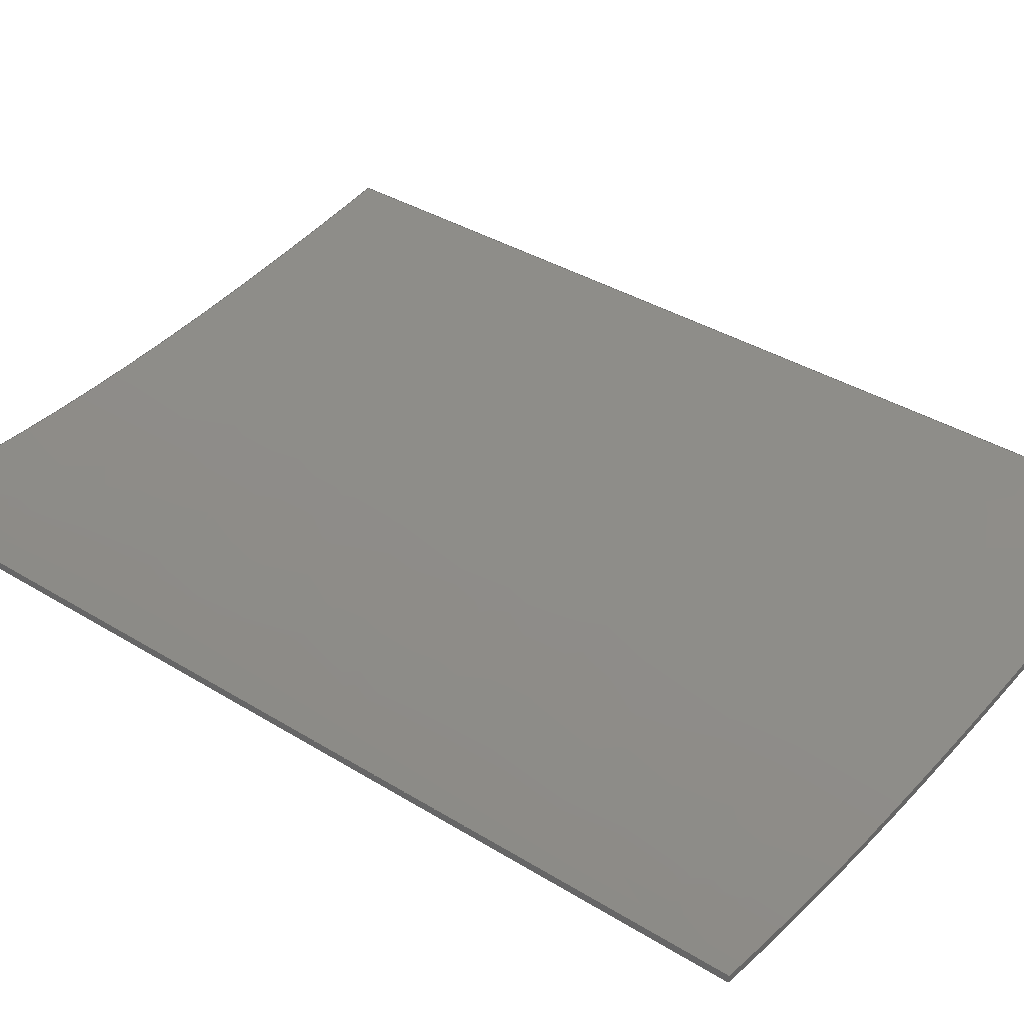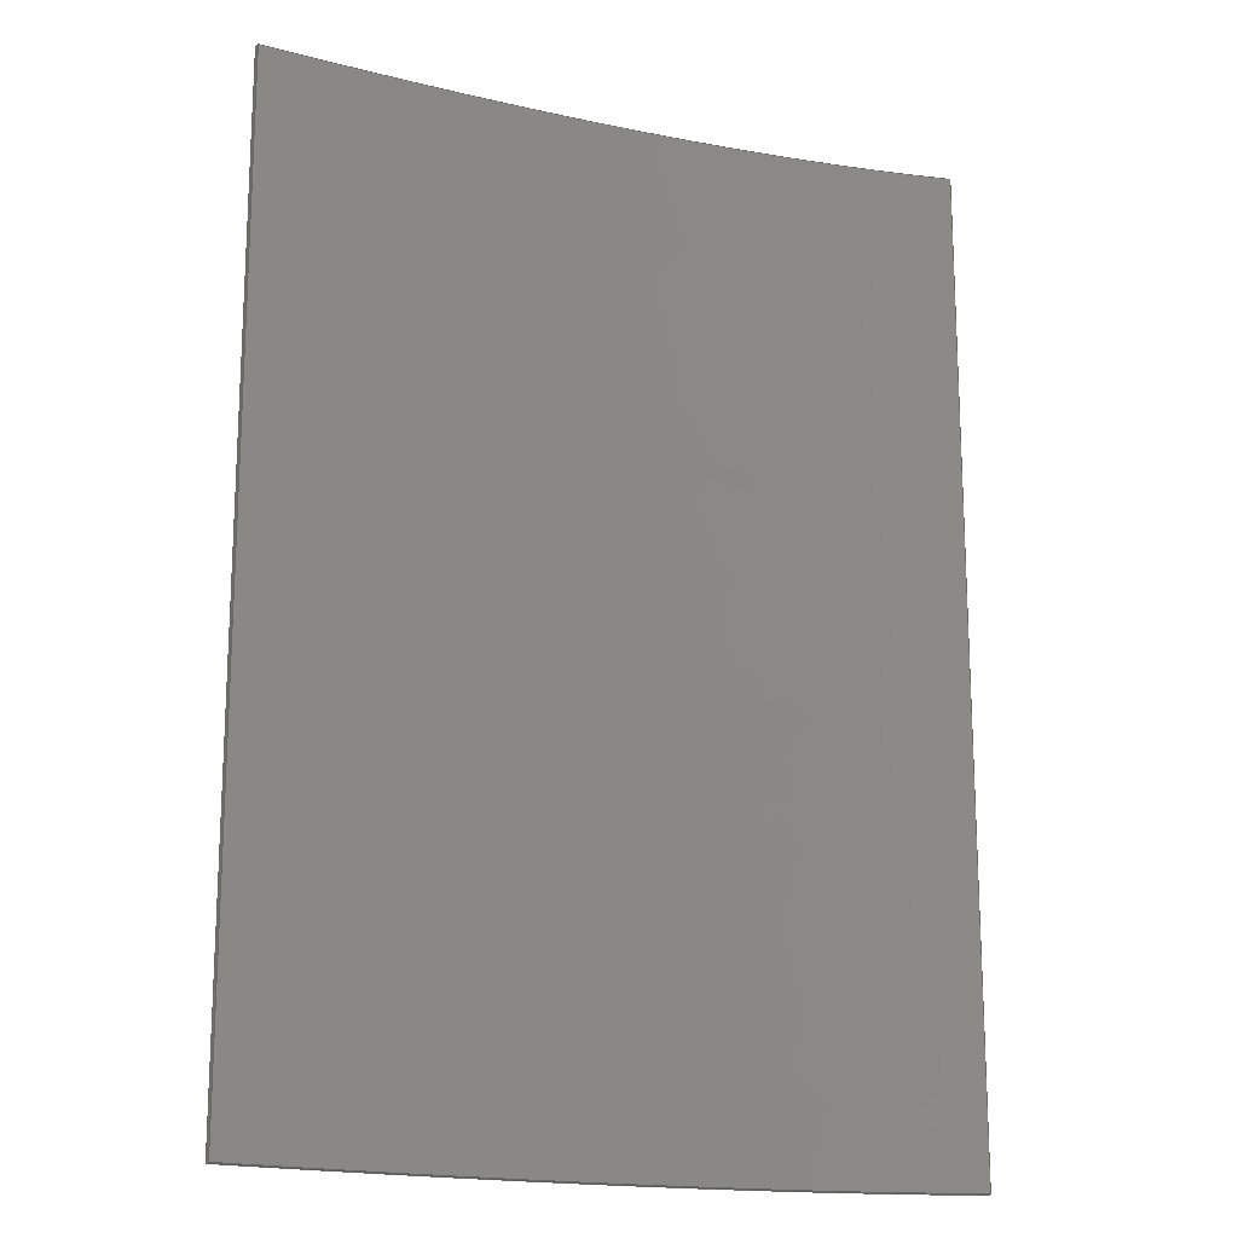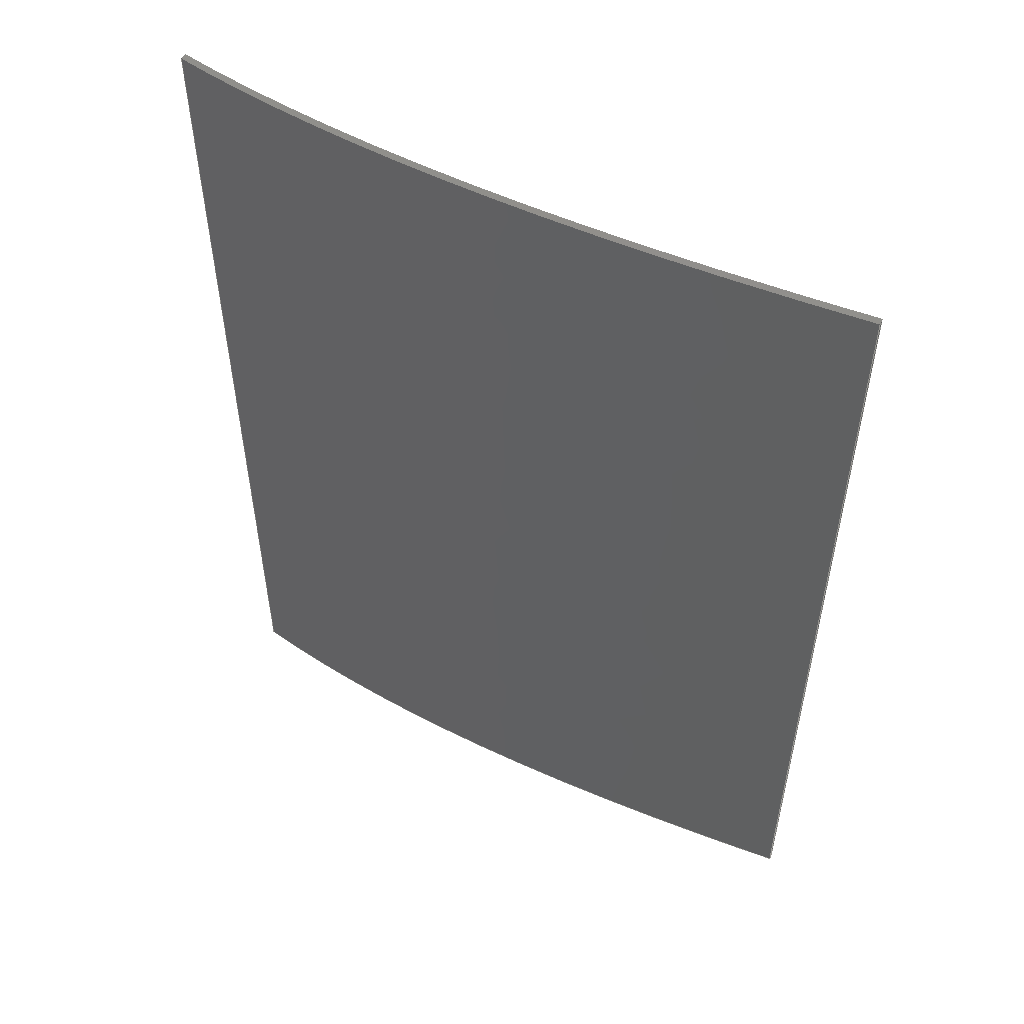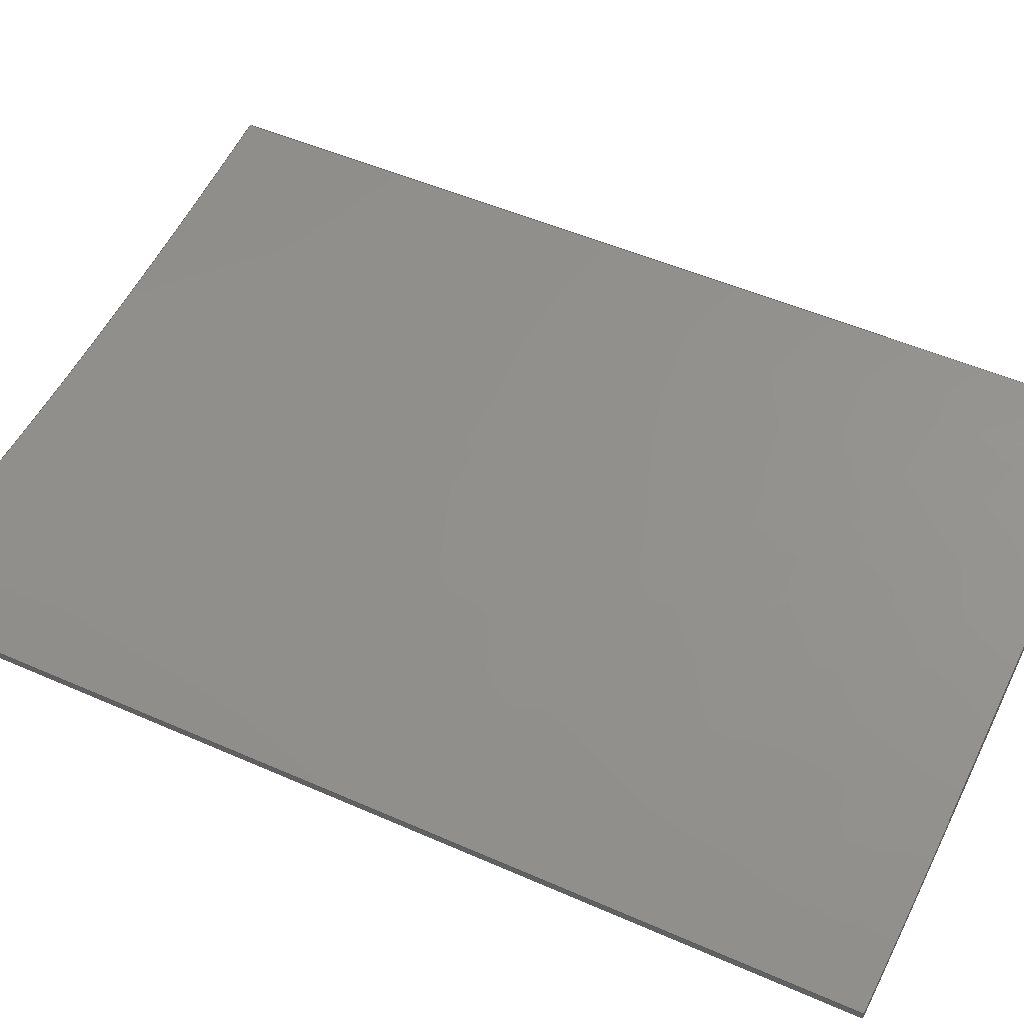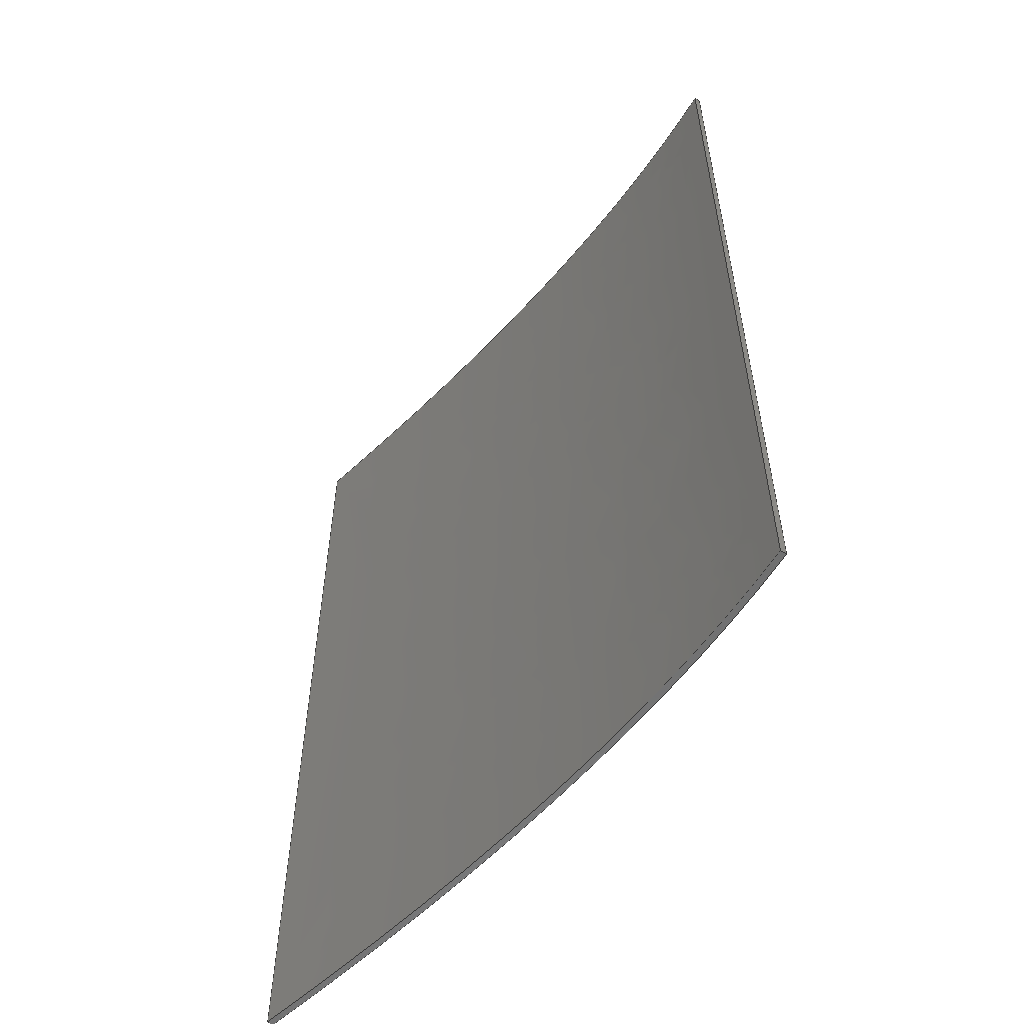
<metadata>
{"format":"step","ext":"stp","renderer":"f3d","projection":"perspective","resolution":1024,"background":"white","views":[{"elev":37.1,"azim":-51.6,"up":"+Y"},{"elev":-16.8,"azim":160.6,"up":"+Z"},{"elev":53.8,"azim":31.0,"up":"+Z"},{"elev":50.0,"azim":-64.1,"up":"+Y"},{"elev":-57.6,"azim":-126.9,"up":"+Z"}]}
</metadata>
<code>
ISO-10303-21;
DATA;
#1=PRODUCT('Symmetry of W50_Skin_Mid1_Top_Balsa_2mm','','',(#2)) ;
#2=PRODUCT_CONTEXT(' ',#3,'mechanical') ;
#3=APPLICATION_CONTEXT('managed model based 3d engineering') ;
#4=PRODUCT_DEFINITION('',' ',#214,#5) ;
#5=PRODUCT_DEFINITION_CONTEXT('part definition',#3,' ') ;
#6=PRODUCT_DEFINITION_SHAPE(' ',' ',#4) ;
#7=MECHANICAL_DESIGN_GEOMETRIC_PRESENTATION_REPRESENTATION(' ',(#87),#221) ;
#8=PRODUCT_CATEGORY('part','specification') ;
#9=SHAPE_REPRESENTATION(' ',(#123),#221) ;
#10=CARTESIAN_POINT(' ',(0,0,0)) ;
#11=CARTESIAN_POINT('Axis2P3D Location',(263.6,-22.45,2.942)) ;
#12=CARTESIAN_POINT('Control Point',(107,-49.78,0.5221)) ;
#13=CARTESIAN_POINT('Control Point',(140.3,-53.64,0.1899)) ;
#14=CARTESIAN_POINT('Control Point',(174,-54.45,0.1256)) ;
#15=CARTESIAN_POINT('Control Point',(207.1,-53.41,0.2231)) ;
#16=CARTESIAN_POINT('Control Point',(255,-49.68,0.5585)) ;
#17=CARTESIAN_POINT('Control Point',(302.7,-43.54,1.104)) ;
#18=CARTESIAN_POINT('Control Point',(317,-41.5,1.285)) ;
#19=CARTESIAN_POINT('Control Point',(331.3,-39.29,1.481)) ;
#20=CARTESIAN_POINT('Control Point',(345.6,-36.93,1.69)) ;
#21=CARTESIAN_POINT('Vertex',(107,-49.78,0.5221)) ;
#22=CARTESIAN_POINT('Vertex',(345.6,-36.93,1.69)) ;
#23=CARTESIAN_POINT('Line Origine',(345.8,-37.92,1.604)) ;
#24=CARTESIAN_POINT('Vertex',(346,-38.91,1.518)) ;
#25=CARTESIAN_POINT('Control Point',(106.8,-51.76,0.3482)) ;
#26=CARTESIAN_POINT('Control Point',(139.1,-55.52,0.02574)) ;
#27=CARTESIAN_POINT('Control Point',(171.8,-56.4,-0.04563)) ;
#28=CARTESIAN_POINT('Control Point',(204,-55.5,0.03916)) ;
#29=CARTESIAN_POINT('Control Point',(252.1,-51.97,0.3574)) ;
#30=CARTESIAN_POINT('Control Point',(299.8,-45.96,0.8918)) ;
#31=CARTESIAN_POINT('Control Point',(315.2,-43.8,1.084)) ;
#32=CARTESIAN_POINT('Control Point',(330.6,-41.44,1.293)) ;
#33=CARTESIAN_POINT('Control Point',(346,-38.91,1.518)) ;
#34=CARTESIAN_POINT('Vertex',(106.8,-51.76,0.3482)) ;
#35=CARTESIAN_POINT('Line Origine',(106.9,-50.77,0.4352)) ;
#36=CARTESIAN_POINT('Axis2P3D Location',(0,0,335)) ;
#37=CARTESIAN_POINT('Control Point',(107,-49.78,335)) ;
#38=CARTESIAN_POINT('Control Point',(117.2,-50.96,335)) ;
#39=CARTESIAN_POINT('Control Point',(127.4,-51.85,335)) ;
#40=CARTESIAN_POINT('Control Point',(137.6,-52.5,335)) ;
#41=CARTESIAN_POINT('Control Point',(180.2,-54.25,335)) ;
#42=CARTESIAN_POINT('Control Point',(222.9,-52.46,335)) ;
#43=CARTESIAN_POINT('Control Point',(255.1,-49.69,335)) ;
#44=CARTESIAN_POINT('Control Point',(292.5,-45.17,335)) ;
#45=CARTESIAN_POINT('Control Point',(329.8,-39.48,335)) ;
#46=CARTESIAN_POINT('Control Point',(335.1,-38.65,335)) ;
#47=CARTESIAN_POINT('Control Point',(340.4,-37.8,335)) ;
#48=CARTESIAN_POINT('Control Point',(345.6,-36.93,335)) ;
#49=CARTESIAN_POINT('Vertex',(107,-49.78,335)) ;
#50=CARTESIAN_POINT('Vertex',(345.6,-36.93,335)) ;
#51=CARTESIAN_POINT('Line Origine',(106.9,-50.77,335)) ;
#52=CARTESIAN_POINT('Vertex',(106.8,-51.76,335)) ;
#53=CARTESIAN_POINT('Control Point',(346,-38.91,335)) ;
#54=CARTESIAN_POINT('Control Point',(291.4,-47.9,335)) ;
#55=CARTESIAN_POINT('Control Point',(238.3,-54.44,335)) ;
#56=CARTESIAN_POINT('Control Point',(189.2,-57.3,335)) ;
#57=CARTESIAN_POINT('Control Point',(144.8,-56.18,335)) ;
#58=CARTESIAN_POINT('Control Point',(106.8,-51.76,335)) ;
#59=CARTESIAN_POINT('Vertex',(346,-38.91,335)) ;
#60=CARTESIAN_POINT('Line Origine',(345.8,-37.92,335)) ;
#61=CARTESIAN_POINT('Axis2P3D Location',(345.6,-36.93,0)) ;
#62=CARTESIAN_POINT('Line Origine',(345.6,-36.93,168.3)) ;
#63=CARTESIAN_POINT('Line Origine',(346,-38.91,168.3)) ;
#64=CARTESIAN_POINT('Control Point',(346,-38.91,0)) ;
#65=CARTESIAN_POINT('Control Point',(291.4,-47.9,0)) ;
#66=CARTESIAN_POINT('Control Point',(238.3,-54.44,0)) ;
#67=CARTESIAN_POINT('Control Point',(189.2,-57.3,0)) ;
#68=CARTESIAN_POINT('Control Point',(144.8,-56.18,0)) ;
#69=CARTESIAN_POINT('Control Point',(106.8,-51.76,0)) ;
#70=CARTESIAN_POINT('Line Origine',(106.8,-51.76,167.5)) ;
#71=CARTESIAN_POINT('Axis2P3D Location',(107,-49.78,0)) ;
#72=CARTESIAN_POINT('Line Origine',(107,-49.78,167.8)) ;
#73=CARTESIAN_POINT('Control Point',(107,-49.78,0)) ;
#74=CARTESIAN_POINT('Control Point',(117.2,-50.96,0)) ;
#75=CARTESIAN_POINT('Control Point',(127.4,-51.85,0)) ;
#76=CARTESIAN_POINT('Control Point',(137.6,-52.5,0)) ;
#77=CARTESIAN_POINT('Control Point',(180.2,-54.25,0)) ;
#78=CARTESIAN_POINT('Control Point',(222.9,-52.46,0)) ;
#79=CARTESIAN_POINT('Control Point',(255.1,-49.69,0)) ;
#80=CARTESIAN_POINT('Control Point',(292.5,-45.17,0)) ;
#81=CARTESIAN_POINT('Control Point',(329.8,-39.48,0)) ;
#82=CARTESIAN_POINT('Control Point',(335.1,-38.65,0)) ;
#83=CARTESIAN_POINT('Control Point',(340.4,-37.8,0)) ;
#84=CARTESIAN_POINT('Control Point',(345.6,-36.93,0)) ;
#85=PRODUCT_RELATED_PRODUCT_CATEGORY('part',$,(#1)) ;
#86=UNCERTAINTY_MEASURE_WITH_UNIT(LENGTH_MEASURE(0.005),#218,'distance_accuracy_value','CONFUSED CURVE UNCERTAINTY') ;
#87=STYLED_ITEM(' ',(#88),#183) ;
#88=PRESENTATION_STYLE_ASSIGNMENT((#89)) ;
#89=SURFACE_STYLE_USAGE(.BOTH.,#90) ;
#90=SURFACE_SIDE_STYLE(' ',(#91)) ;
#91=SURFACE_STYLE_FILL_AREA(#92) ;
#92=FILL_AREA_STYLE(' ',(#93)) ;
#93=FILL_AREA_STYLE_COLOUR(' ',#206) ;
#94=VECTOR('Line Direction',#106,1) ;
#95=VECTOR('Line Direction',#107,1) ;
#96=VECTOR('Line Direction',#110,1) ;
#97=VECTOR('Line Direction',#111,1) ;
#98=VECTOR('Line Direction',#114,1) ;
#99=VECTOR('Line Direction',#115,1) ;
#100=VECTOR('Extrusion Surface Vector',#116,1) ;
#101=VECTOR('Line Direction',#117,1) ;
#102=VECTOR('Line Direction',#120,1) ;
#103=VECTOR('Extrusion Surface Vector',#121,1) ;
#104=DIRECTION('Axis2P3D Direction',(0.0001856,0.08716,-0.9962)) ;
#105=DIRECTION('Axis2P3D XDirection',(1,-1.921e-05,0.0001847)) ;
#106=DIRECTION('Vector Direction',(0.1621,-0.983,-0.08597)) ;
#107=DIRECTION('Vector Direction',(-0.1149,-0.9896,-0.0866)) ;
#108=DIRECTION('Axis2P3D Direction',(0,0,-1)) ;
#109=DIRECTION('Axis2P3D XDirection',(1,0,0)) ;
#110=DIRECTION('Vector Direction',(-0.1153,-0.9933,0)) ;
#111=DIRECTION('Vector Direction',(0.1627,-0.9867,0)) ;
#112=DIRECTION('Axis2P3D Direction',(-0.9867,-0.1627,0)) ;
#113=DIRECTION('Axis2P3D XDirection',(0.1627,-0.9867,0)) ;
#114=DIRECTION('Vector Direction',(0,0,1)) ;
#115=DIRECTION('Vector Direction',(0,0,1)) ;
#116=DIRECTION('Vector Direction',(0,0,1)) ;
#117=DIRECTION('Vector Direction',(0,0,1)) ;
#118=DIRECTION('Axis2P3D Direction',(-0.9933,0.1153,0)) ;
#119=DIRECTION('Axis2P3D XDirection',(-0.1153,-0.9933,0)) ;
#120=DIRECTION('Vector Direction',(0,0,1)) ;
#121=DIRECTION('Vector Direction',(0,0,1)) ;
#122=SHAPE_REPRESENTATION_RELATIONSHIP(' ',' ',#9,#192) ;
#123=AXIS2_PLACEMENT_3D(' ',#10,$,$) ;
#124=AXIS2_PLACEMENT_3D('Plane Axis2P3D',#11,#104,#105) ;
#125=AXIS2_PLACEMENT_3D('Plane Axis2P3D',#36,#108,#109) ;
#126=AXIS2_PLACEMENT_3D('Plane Axis2P3D',#61,#112,#113) ;
#127=AXIS2_PLACEMENT_3D('Plane Axis2P3D',#71,#118,#119) ;
#128=LINE('Line',#23,#94) ;
#129=LINE('Line',#35,#95) ;
#130=LINE('Line',#51,#96) ;
#131=LINE('Line',#60,#97) ;
#132=LINE('Line',#62,#98) ;
#133=LINE('Line',#63,#99) ;
#134=LINE('Line',#70,#101) ;
#135=LINE('Line',#72,#102) ;
#136=PLANE('',#124) ;
#137=PLANE('',#125) ;
#138=PLANE('',#126) ;
#139=PLANE('',#127) ;
#140=EDGE_CURVE('',#184,#185,#200,.T.) ;
#141=EDGE_CURVE('',#185,#186,#128,.T.) ;
#142=EDGE_CURVE('',#187,#186,#201,.T.) ;
#143=EDGE_CURVE('',#184,#187,#129,.T.) ;
#144=EDGE_CURVE('',#188,#189,#202,.T.) ;
#145=EDGE_CURVE('',#190,#188,#130,.F.) ;
#146=EDGE_CURVE('',#191,#190,#203,.T.) ;
#147=EDGE_CURVE('',#189,#191,#131,.T.) ;
#148=EDGE_CURVE('',#185,#189,#132,.T.) ;
#149=EDGE_CURVE('',#186,#191,#133,.T.) ;
#150=EDGE_CURVE('',#187,#190,#134,.T.) ;
#151=EDGE_CURVE('',#184,#188,#135,.T.) ;
#152=CLOSED_SHELL('Closed Shell',(#193,#194,#195,#196,#197,#198)) ;
#153=ORIENTED_EDGE('',*,*,#140,.T.) ;
#154=ORIENTED_EDGE('',*,*,#141,.T.) ;
#155=ORIENTED_EDGE('',*,*,#142,.F.) ;
#156=ORIENTED_EDGE('',*,*,#143,.F.) ;
#157=ORIENTED_EDGE('',*,*,#144,.F.) ;
#158=ORIENTED_EDGE('',*,*,#145,.F.) ;
#159=ORIENTED_EDGE('',*,*,#146,.F.) ;
#160=ORIENTED_EDGE('',*,*,#147,.F.) ;
#161=ORIENTED_EDGE('',*,*,#141,.F.) ;
#162=ORIENTED_EDGE('',*,*,#148,.T.) ;
#163=ORIENTED_EDGE('',*,*,#147,.T.) ;
#164=ORIENTED_EDGE('',*,*,#149,.F.) ;
#165=ORIENTED_EDGE('',*,*,#142,.T.) ;
#166=ORIENTED_EDGE('',*,*,#149,.T.) ;
#167=ORIENTED_EDGE('',*,*,#146,.T.) ;
#168=ORIENTED_EDGE('',*,*,#150,.F.) ;
#169=ORIENTED_EDGE('',*,*,#150,.T.) ;
#170=ORIENTED_EDGE('',*,*,#145,.T.) ;
#171=ORIENTED_EDGE('',*,*,#151,.F.) ;
#172=ORIENTED_EDGE('',*,*,#143,.T.) ;
#173=ORIENTED_EDGE('',*,*,#140,.F.) ;
#174=ORIENTED_EDGE('',*,*,#151,.T.) ;
#175=ORIENTED_EDGE('',*,*,#144,.T.) ;
#176=ORIENTED_EDGE('',*,*,#148,.F.) ;
#177=EDGE_LOOP('',(#153,#154,#155,#156)) ;
#178=EDGE_LOOP('',(#157,#158,#159,#160)) ;
#179=EDGE_LOOP('',(#161,#162,#163,#164)) ;
#180=EDGE_LOOP('',(#165,#166,#167,#168)) ;
#181=EDGE_LOOP('',(#169,#170,#171,#172)) ;
#182=EDGE_LOOP('',(#173,#174,#175,#176)) ;
#183=MANIFOLD_SOLID_BREP('PartBody',#152) ;
#184=VERTEX_POINT('',#21) ;
#185=VERTEX_POINT('',#22) ;
#186=VERTEX_POINT('',#24) ;
#187=VERTEX_POINT('',#34) ;
#188=VERTEX_POINT('',#49) ;
#189=VERTEX_POINT('',#50) ;
#190=VERTEX_POINT('',#52) ;
#191=VERTEX_POINT('',#59) ;
#192=ADVANCED_BREP_SHAPE_REPRESENTATION('NONE',(#183),#221) ;
#193=ADVANCED_FACE('PartBody',(#207),#136,.T.) ;
#194=ADVANCED_FACE('PartBody',(#208),#137,.F.) ;
#195=ADVANCED_FACE('PartBody',(#209),#138,.F.) ;
#196=ADVANCED_FACE('PartBody',(#210),#216,.F.) ;
#197=ADVANCED_FACE('PartBody',(#211),#139,.T.) ;
#198=ADVANCED_FACE('PartBody',(#212),#217,.F.) ;
#199=APPLICATION_PROTOCOL_DEFINITION('international standard','ap242_managed_model_based_3d_engineering',2014,#3) ;
#200=B_SPLINE_CURVE_WITH_KNOTS('',5,(#12,#13,#14,#15,#16,#17,#18,#19,#20),.UNSPECIFIED.,.F.,.U.,(6,3,6),(0,237.4,339.9),.UNSPECIFIED.) ;
#201=B_SPLINE_CURVE_WITH_KNOTS('',5,(#25,#26,#27,#28,#29,#30,#31,#32,#33),.UNSPECIFIED.,.F.,.U.,(6,3,6),(0,162.9,240.6),.UNSPECIFIED.) ;
#202=B_SPLINE_CURVE_WITH_KNOTS('',5,(#37,#38,#39,#40,#41,#42,#43,#44,#45,#46,#47,#48),.UNSPECIFIED.,.F.,.U.,(6,3,3,6),(0,51.26,213.2,239.9),.UNSPECIFIED.) ;
#203=B_SPLINE_CURVE_WITH_KNOTS('',5,(#53,#54,#55,#56,#57,#58),.UNSPECIFIED.,.F.,.U.,(6,6),(0,240.7),.UNSPECIFIED.) ;
#204=B_SPLINE_CURVE_WITH_KNOTS('',5,(#64,#65,#66,#67,#68,#69),.UNSPECIFIED.,.F.,.U.,(6,6),(0,240.7),.UNSPECIFIED.) ;
#205=B_SPLINE_CURVE_WITH_KNOTS('',5,(#73,#74,#75,#76,#77,#78,#79,#80,#81,#82,#83,#84),.UNSPECIFIED.,.F.,.U.,(6,3,3,6),(0,51.26,213.2,239.9),.UNSPECIFIED.) ;
#206=COLOUR_RGB('Colour',0.8235,0.8235,1) ;
#207=FACE_OUTER_BOUND('',#177,.T.) ;
#208=FACE_OUTER_BOUND('',#178,.T.) ;
#209=FACE_OUTER_BOUND('',#179,.T.) ;
#210=FACE_OUTER_BOUND('',#180,.T.) ;
#211=FACE_OUTER_BOUND('',#181,.T.) ;
#212=FACE_OUTER_BOUND('',#182,.T.) ;
#213=PRODUCT_CATEGORY_RELATIONSHIP(' ',' ',#8,#85) ;
#214=PRODUCT_DEFINITION_FORMATION_WITH_SPECIFIED_SOURCE('',' ',#1,.NOT_KNOWN.) ;
#215=SHAPE_DEFINITION_REPRESENTATION(#6,#9) ;
#216=SURFACE_OF_LINEAR_EXTRUSION('generated tabulated cylinder',#204,#100) ;
#217=SURFACE_OF_LINEAR_EXTRUSION('generated tabulated cylinder',#205,#103) ;
#218=(LENGTH_UNIT()NAMED_UNIT(*)SI_UNIT(.MILLI.,.METRE.)) ;
#219=(NAMED_UNIT(*)PLANE_ANGLE_UNIT()SI_UNIT($,.RADIAN.)) ;
#220=(NAMED_UNIT(*)SI_UNIT($,.STERADIAN.)SOLID_ANGLE_UNIT()) ;
#221=(GEOMETRIC_REPRESENTATION_CONTEXT(3)GLOBAL_UNCERTAINTY_ASSIGNED_CONTEXT((#86))GLOBAL_UNIT_ASSIGNED_CONTEXT((#218,#219,#220))REPRESENTATION_CONTEXT(' ',' ')) ;
ENDSEC;
END-ISO-10303-21;

</code>
